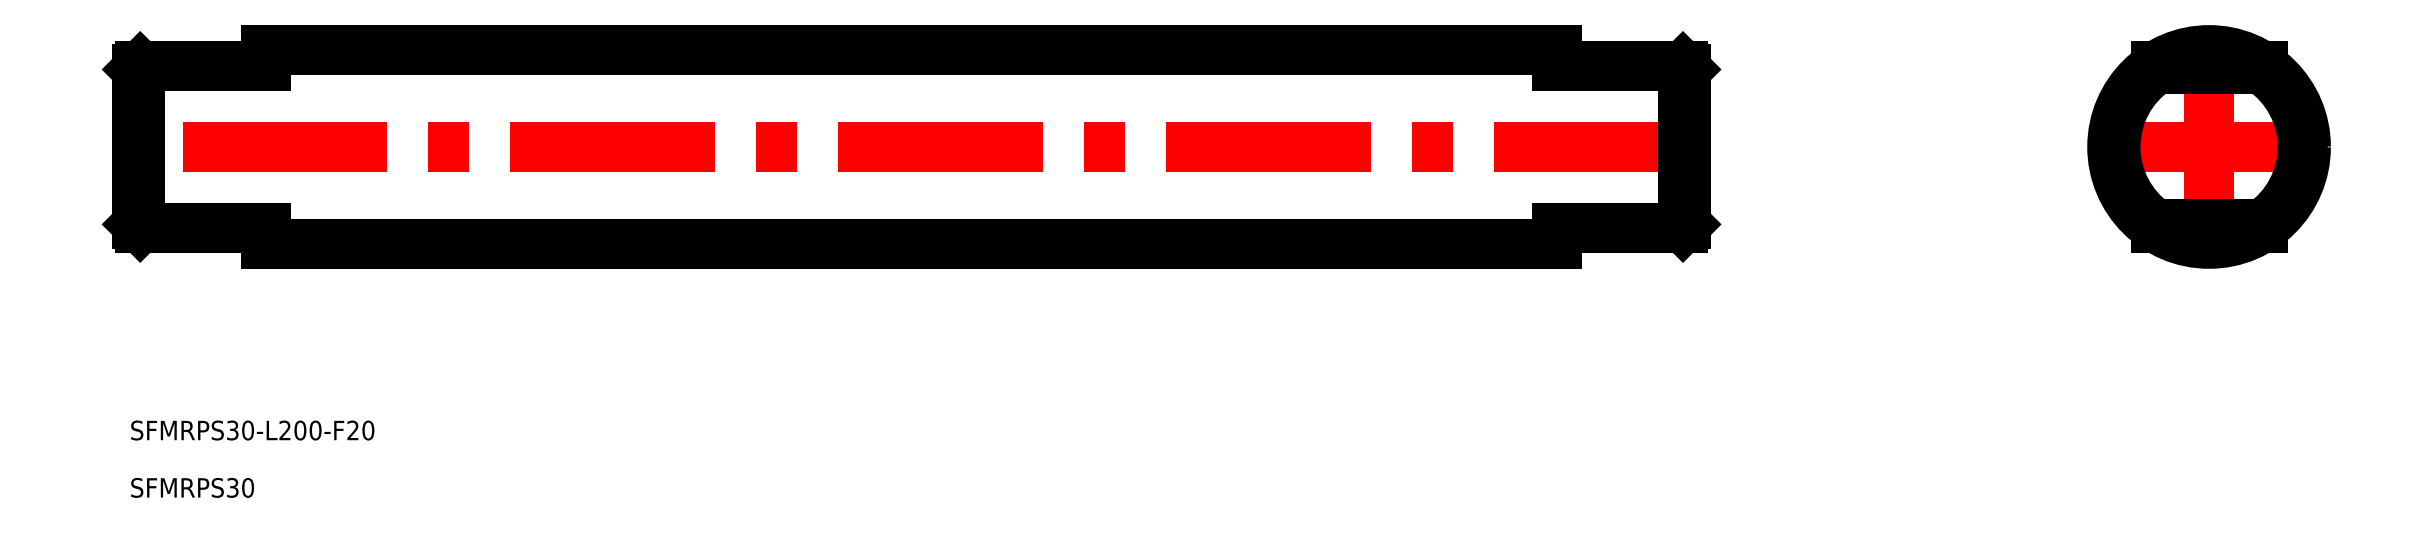
<metadata>
{"format":"dxf","ext":"dxf","renderer":"ezdxf+matplotlib","layout":"modelspace","background":"white","min_lineweight":24,"dpi":150}
</metadata>
<code>
0
SECTION
2
ENTITIES
0
LINE
8
CENTER
10
0
20
17
30
0
11
0
21
-17
31
0
0
LINE
8
CENTER
10
-79
20
0
30
0
11
-323
21
0
31
0
0
LINE
8
0
10
-301
20
15
30
0
11
-101
21
15
31
0
0
LINE
8
0
10
-301
20
15
30
0
11
-301
21
12.5
31
0
0
LINE
8
0
10
-301
20
12.5
30
0
11
-320.5
21
12.5
31
0
0
LINE
8
0
10
-321
20
12
30
0
11
-320.5
21
12.5
31
0
0
LINE
8
0
10
-301
20
-15
30
0
11
-101
21
-15
31
0
0
LINE
8
0
10
-301
20
-12.5
30
0
11
-320.5
21
-12.5
31
0
0
LINE
8
0
10
-320.5
20
-12.5
30
0
11
-320.5
21
12.5
31
0
0
LINE
8
0
10
-321
20
-12
30
0
11
-321
21
12
31
0
0
LINE
8
0
10
-321
20
-12
30
0
11
-320.5
21
-12.5
31
0
0
LINE
8
0
10
-301
20
-15
30
0
11
-301
21
-12.5
31
0
0
LINE
8
0
10
-101
20
-12.5
30
0
11
-81.5
21
-12.5
31
0
0
LINE
8
0
10
-101
20
12.5
30
0
11
-81.5
21
12.5
31
0
0
LINE
8
0
10
-81
20
-12
30
0
11
-81
21
12
31
0
0
LINE
8
0
10
-81.5
20
-12.5
30
0
11
-81.5
21
12.5
31
0
0
LINE
8
0
10
-81
20
-12
30
0
11
-81.5
21
-12.5
31
0
0
LINE
8
0
10
-81
20
12
30
0
11
-81.5
21
12.5
31
0
0
LINE
8
0
10
-101
20
-15
30
0
11
-101
21
-12.5
31
0
0
LINE
8
0
10
-101
20
15
30
0
11
-101
21
12.5
31
0
0
CIRCLE
8
0
10
0
20
0
30
0
40
15
0
LINE
8
0
10
-8.292
20
12.5
30
0
11
8.292
21
12.5
31
0
0
LINE
8
0
10
8.292
20
-12.5
30
0
11
-8.292
21
-12.5
31
0
0
LINE
8
CENTER
10
-17
20
0
30
0
11
17
21
0
31
0
0
TEXT
8
0
10
-322.2
20
-45.43
30
0
40
3
1
SFMRPS30-L200-F20
0
TEXT
8
0
10
-322.2
20
-54.32
30
0
40
3
1
SFMRPS30
0
LINE
8
0
10
-8.139
20
12
30
0
11
8.139
21
12
31
0
0
ARC
8
0
10
0
20
0
30
0
40
14.5
50
124.1
51
235.9
0
LINE
8
0
10
8.139
20
-12
30
0
11
-8.139
21
-12
31
0
0
ARC
8
0
10
0
20
0
30
0
40
14.5
50
304.1
51
55.85
0
ENDSEC
0
EOF

</code>
